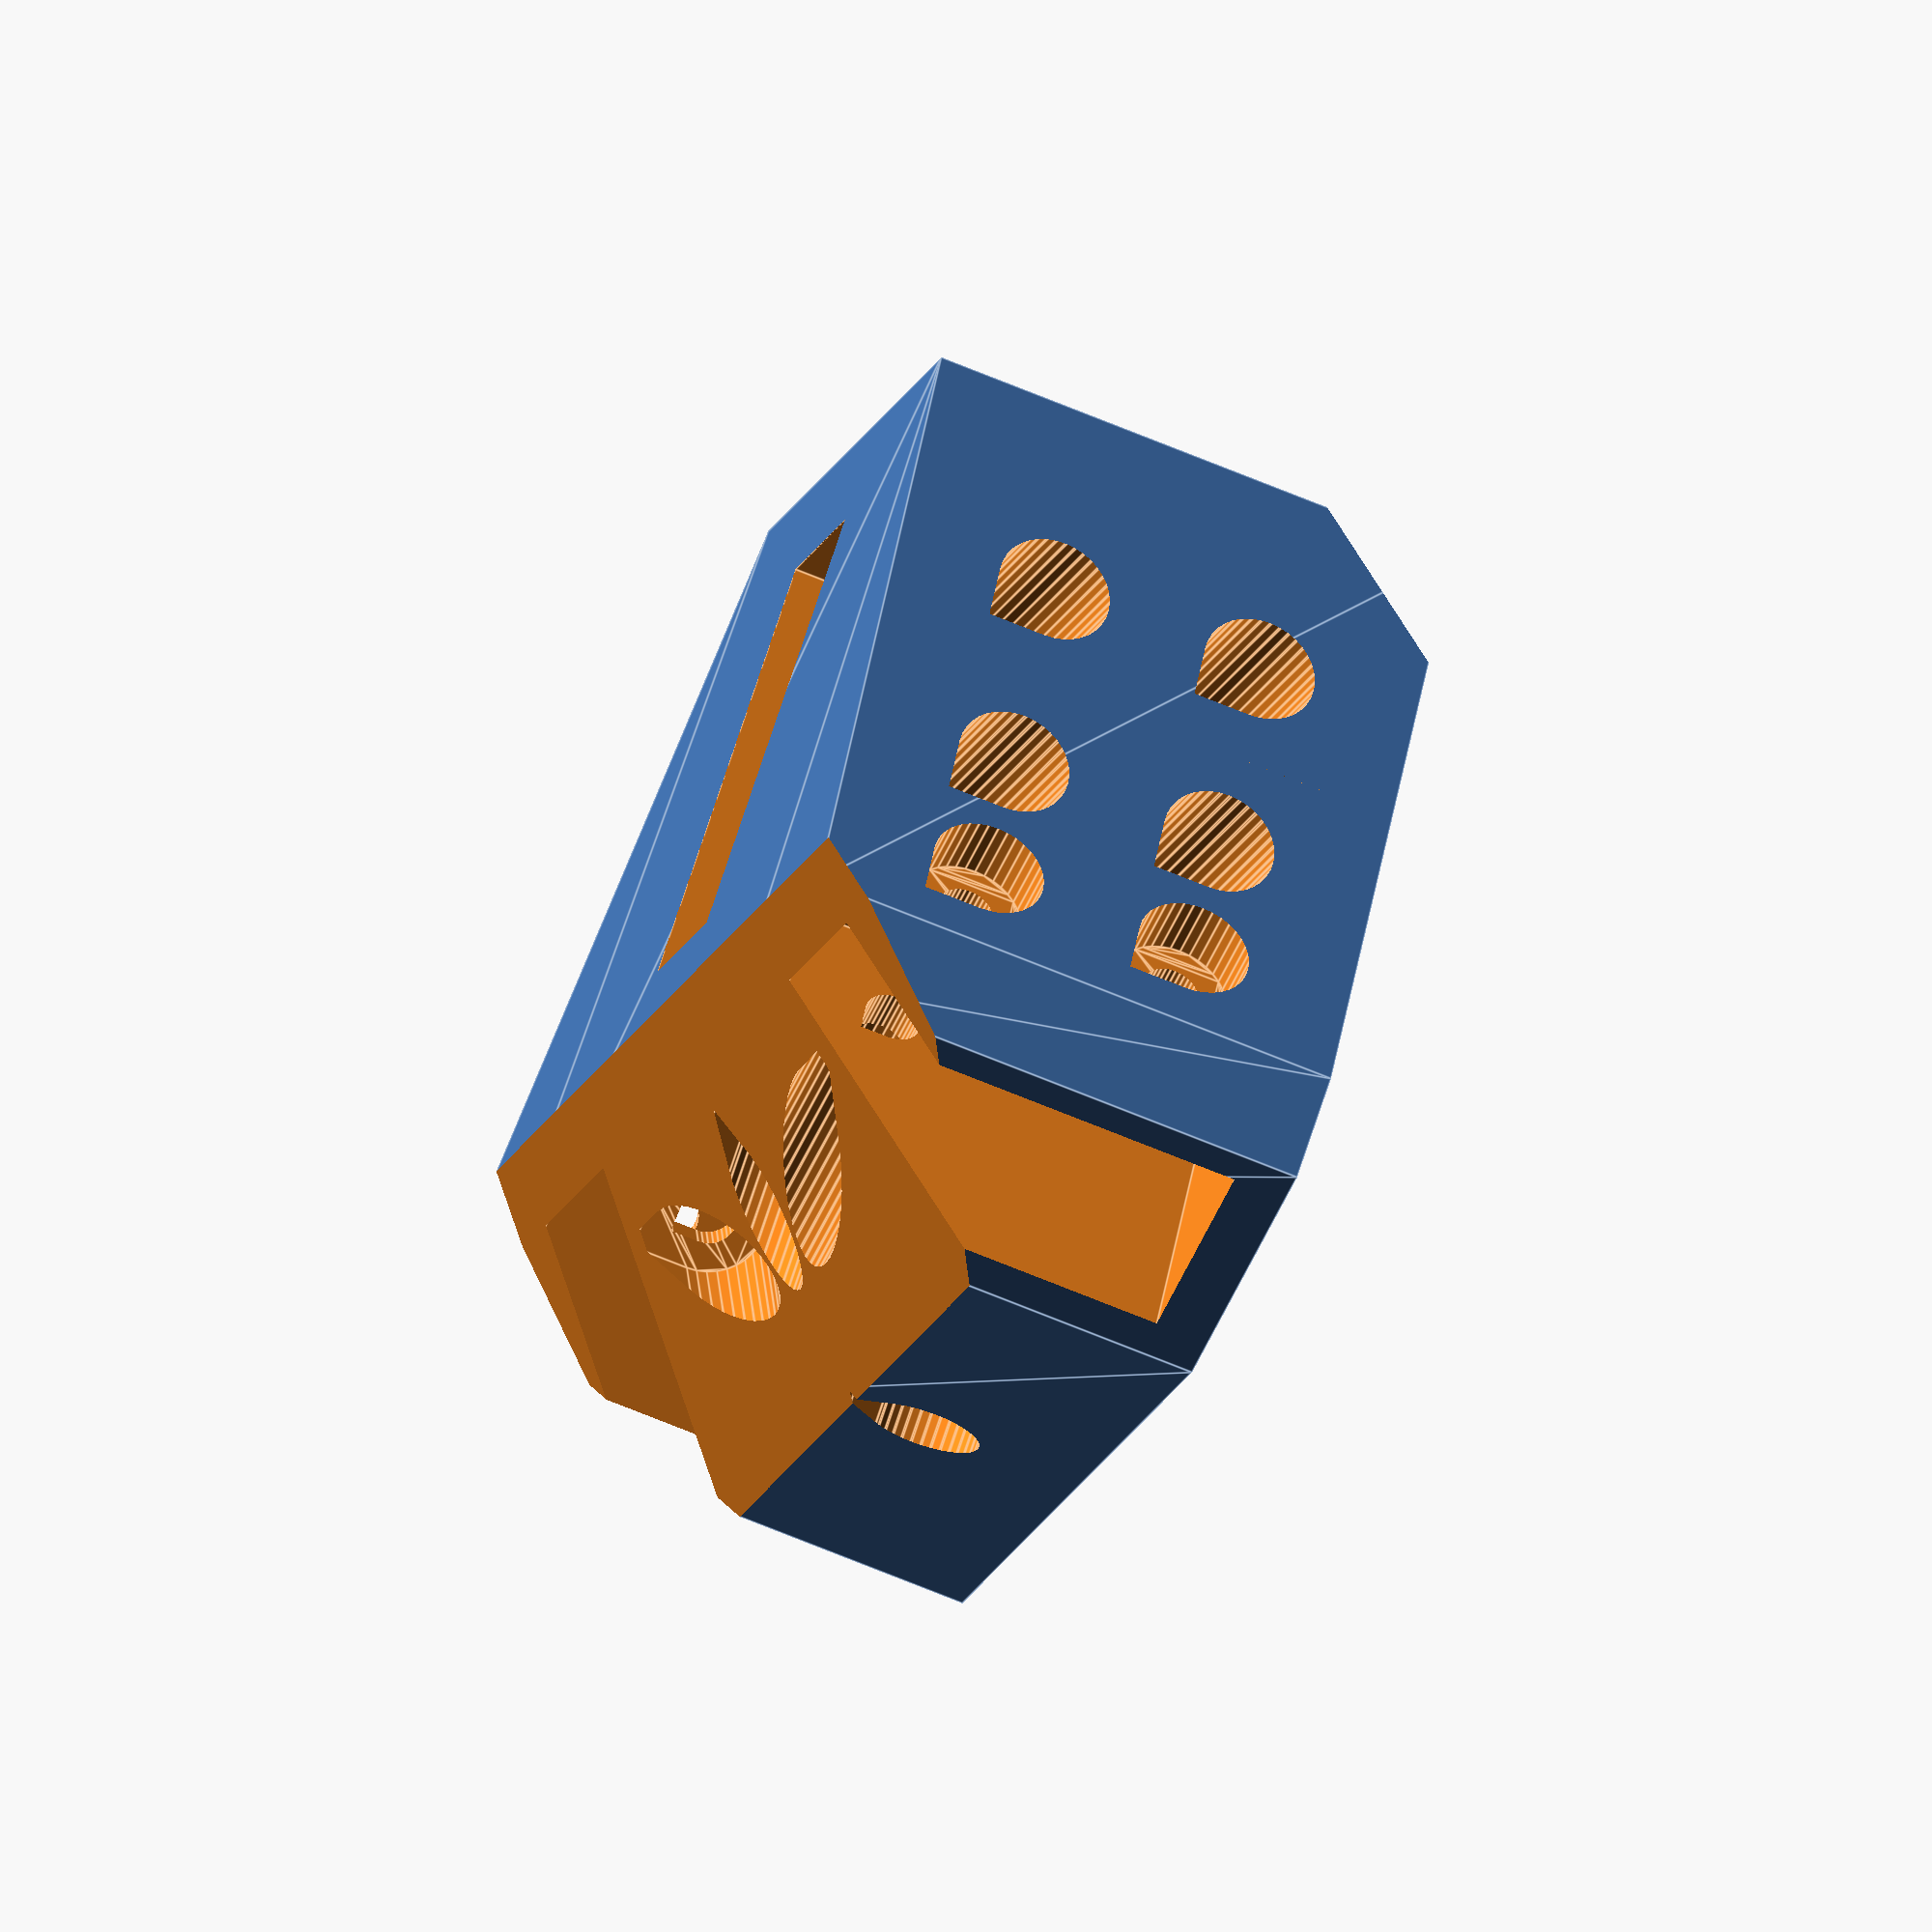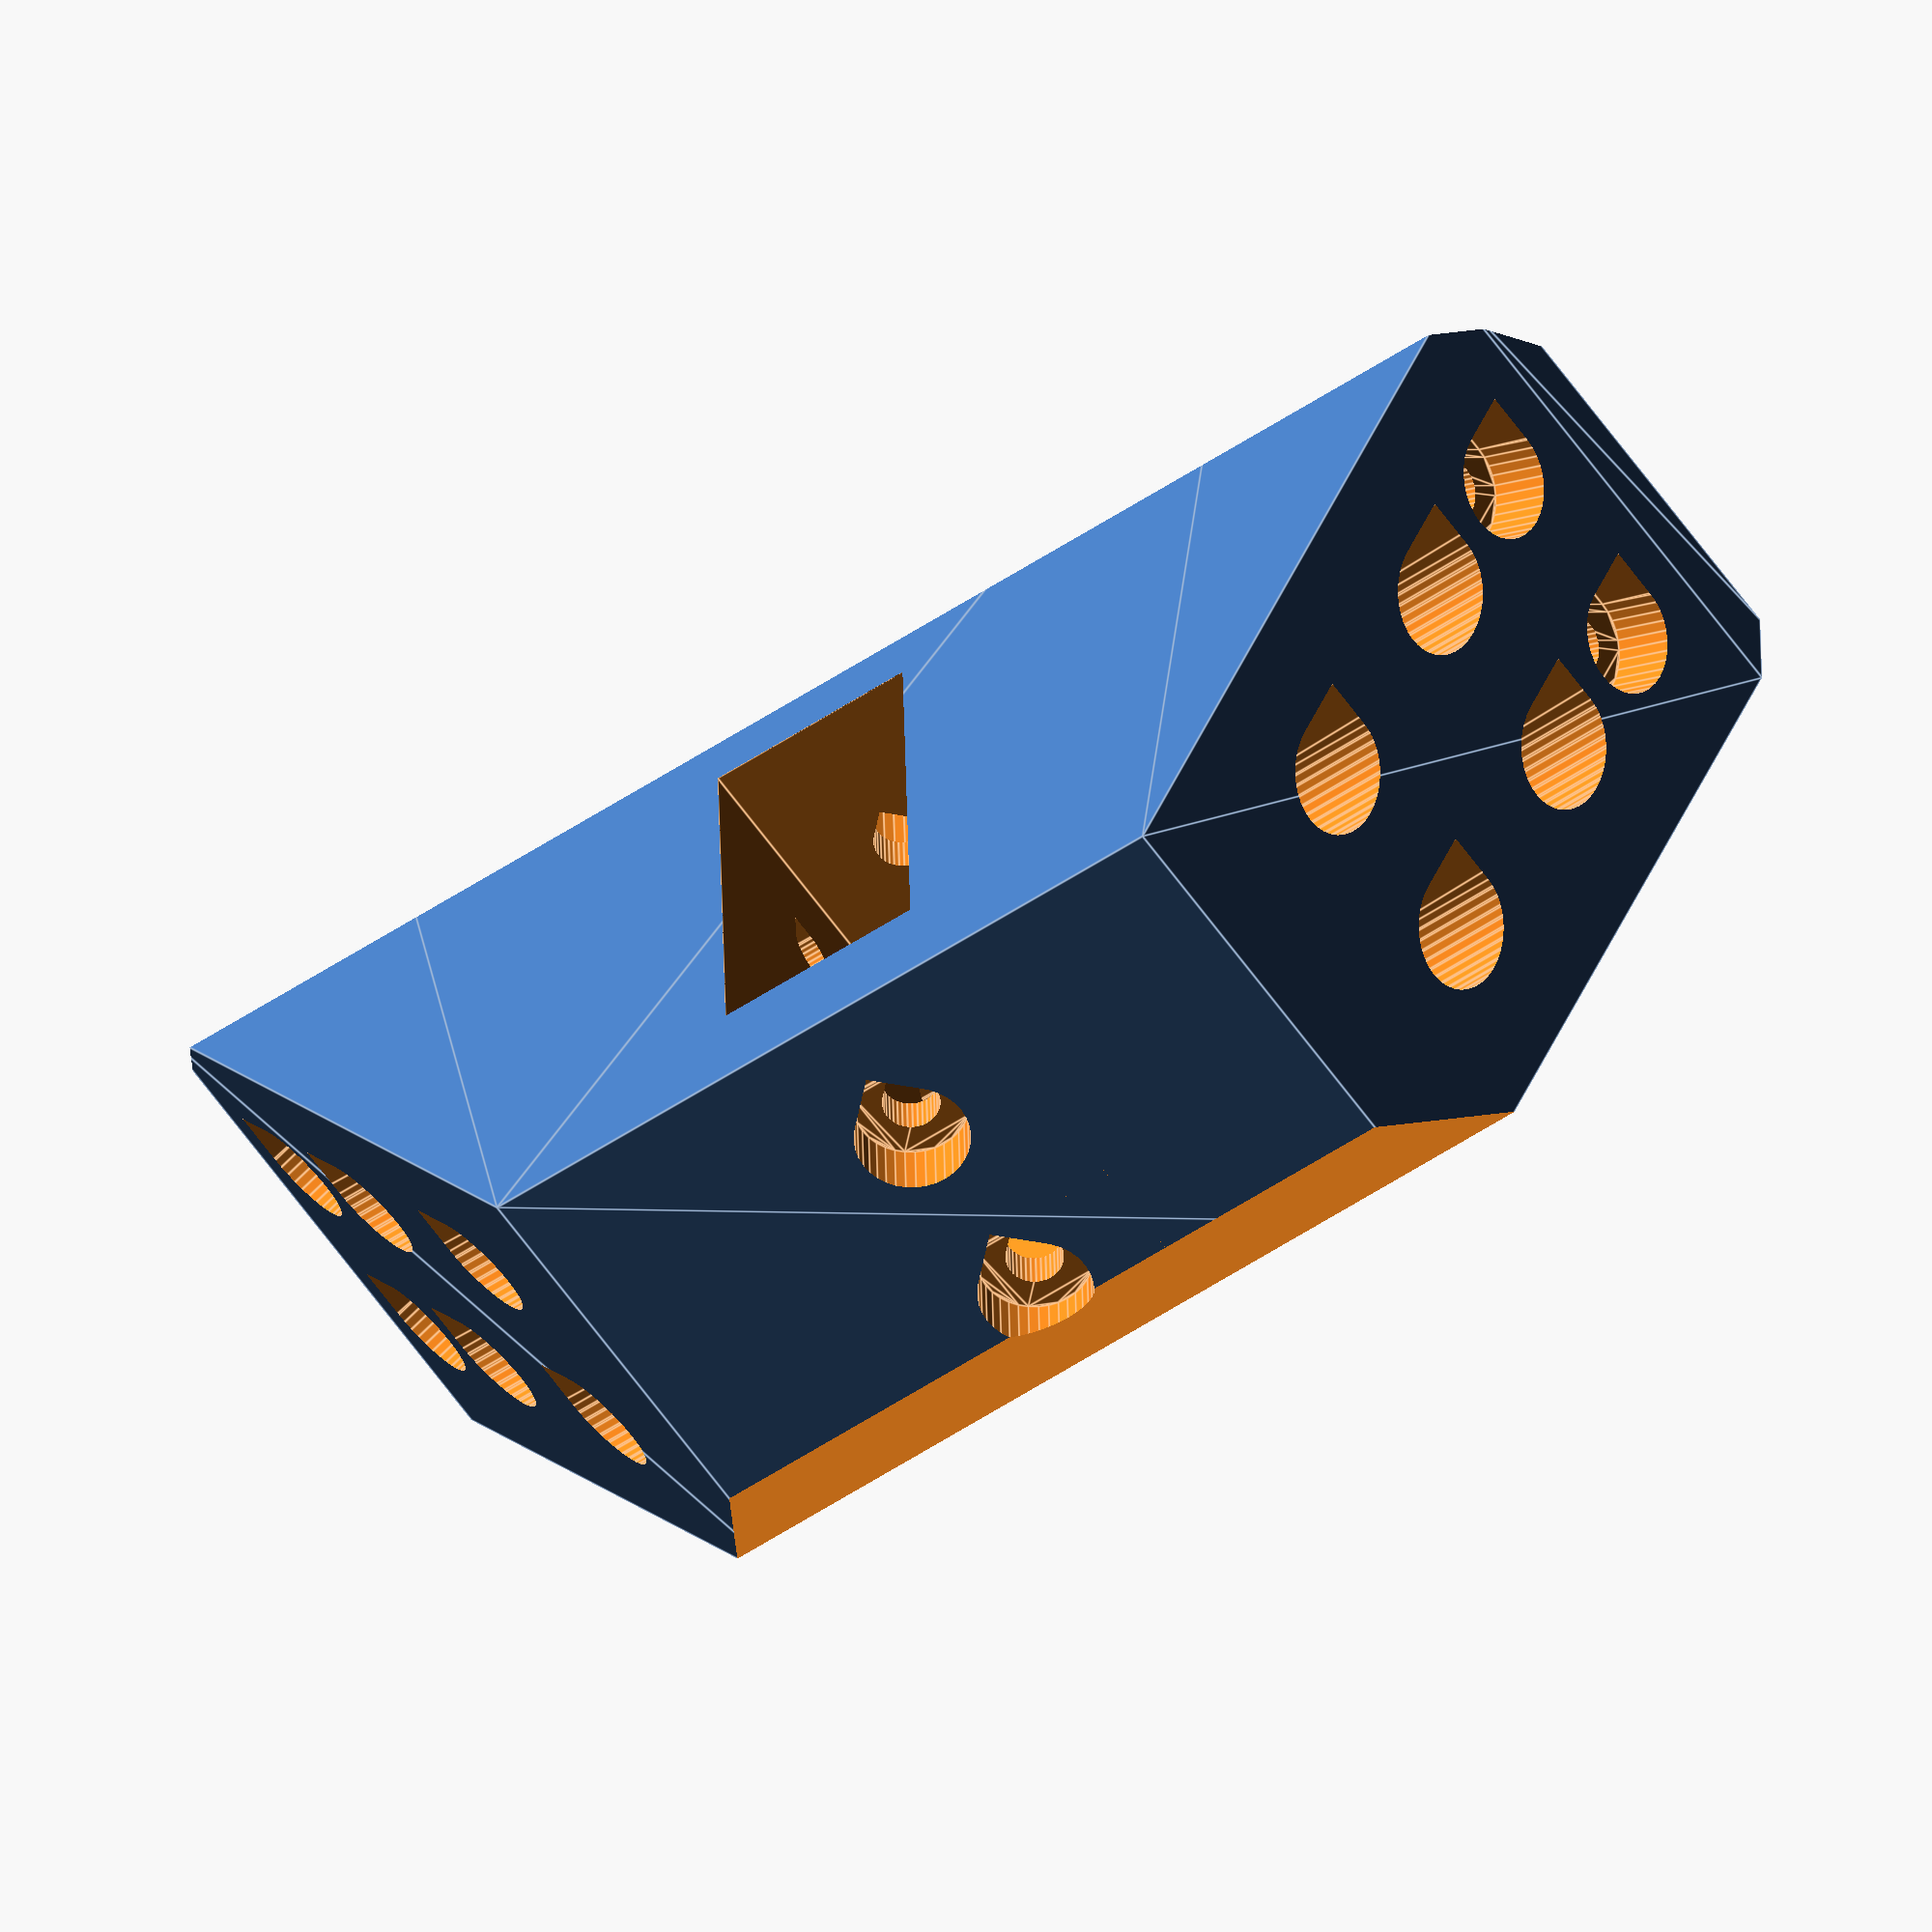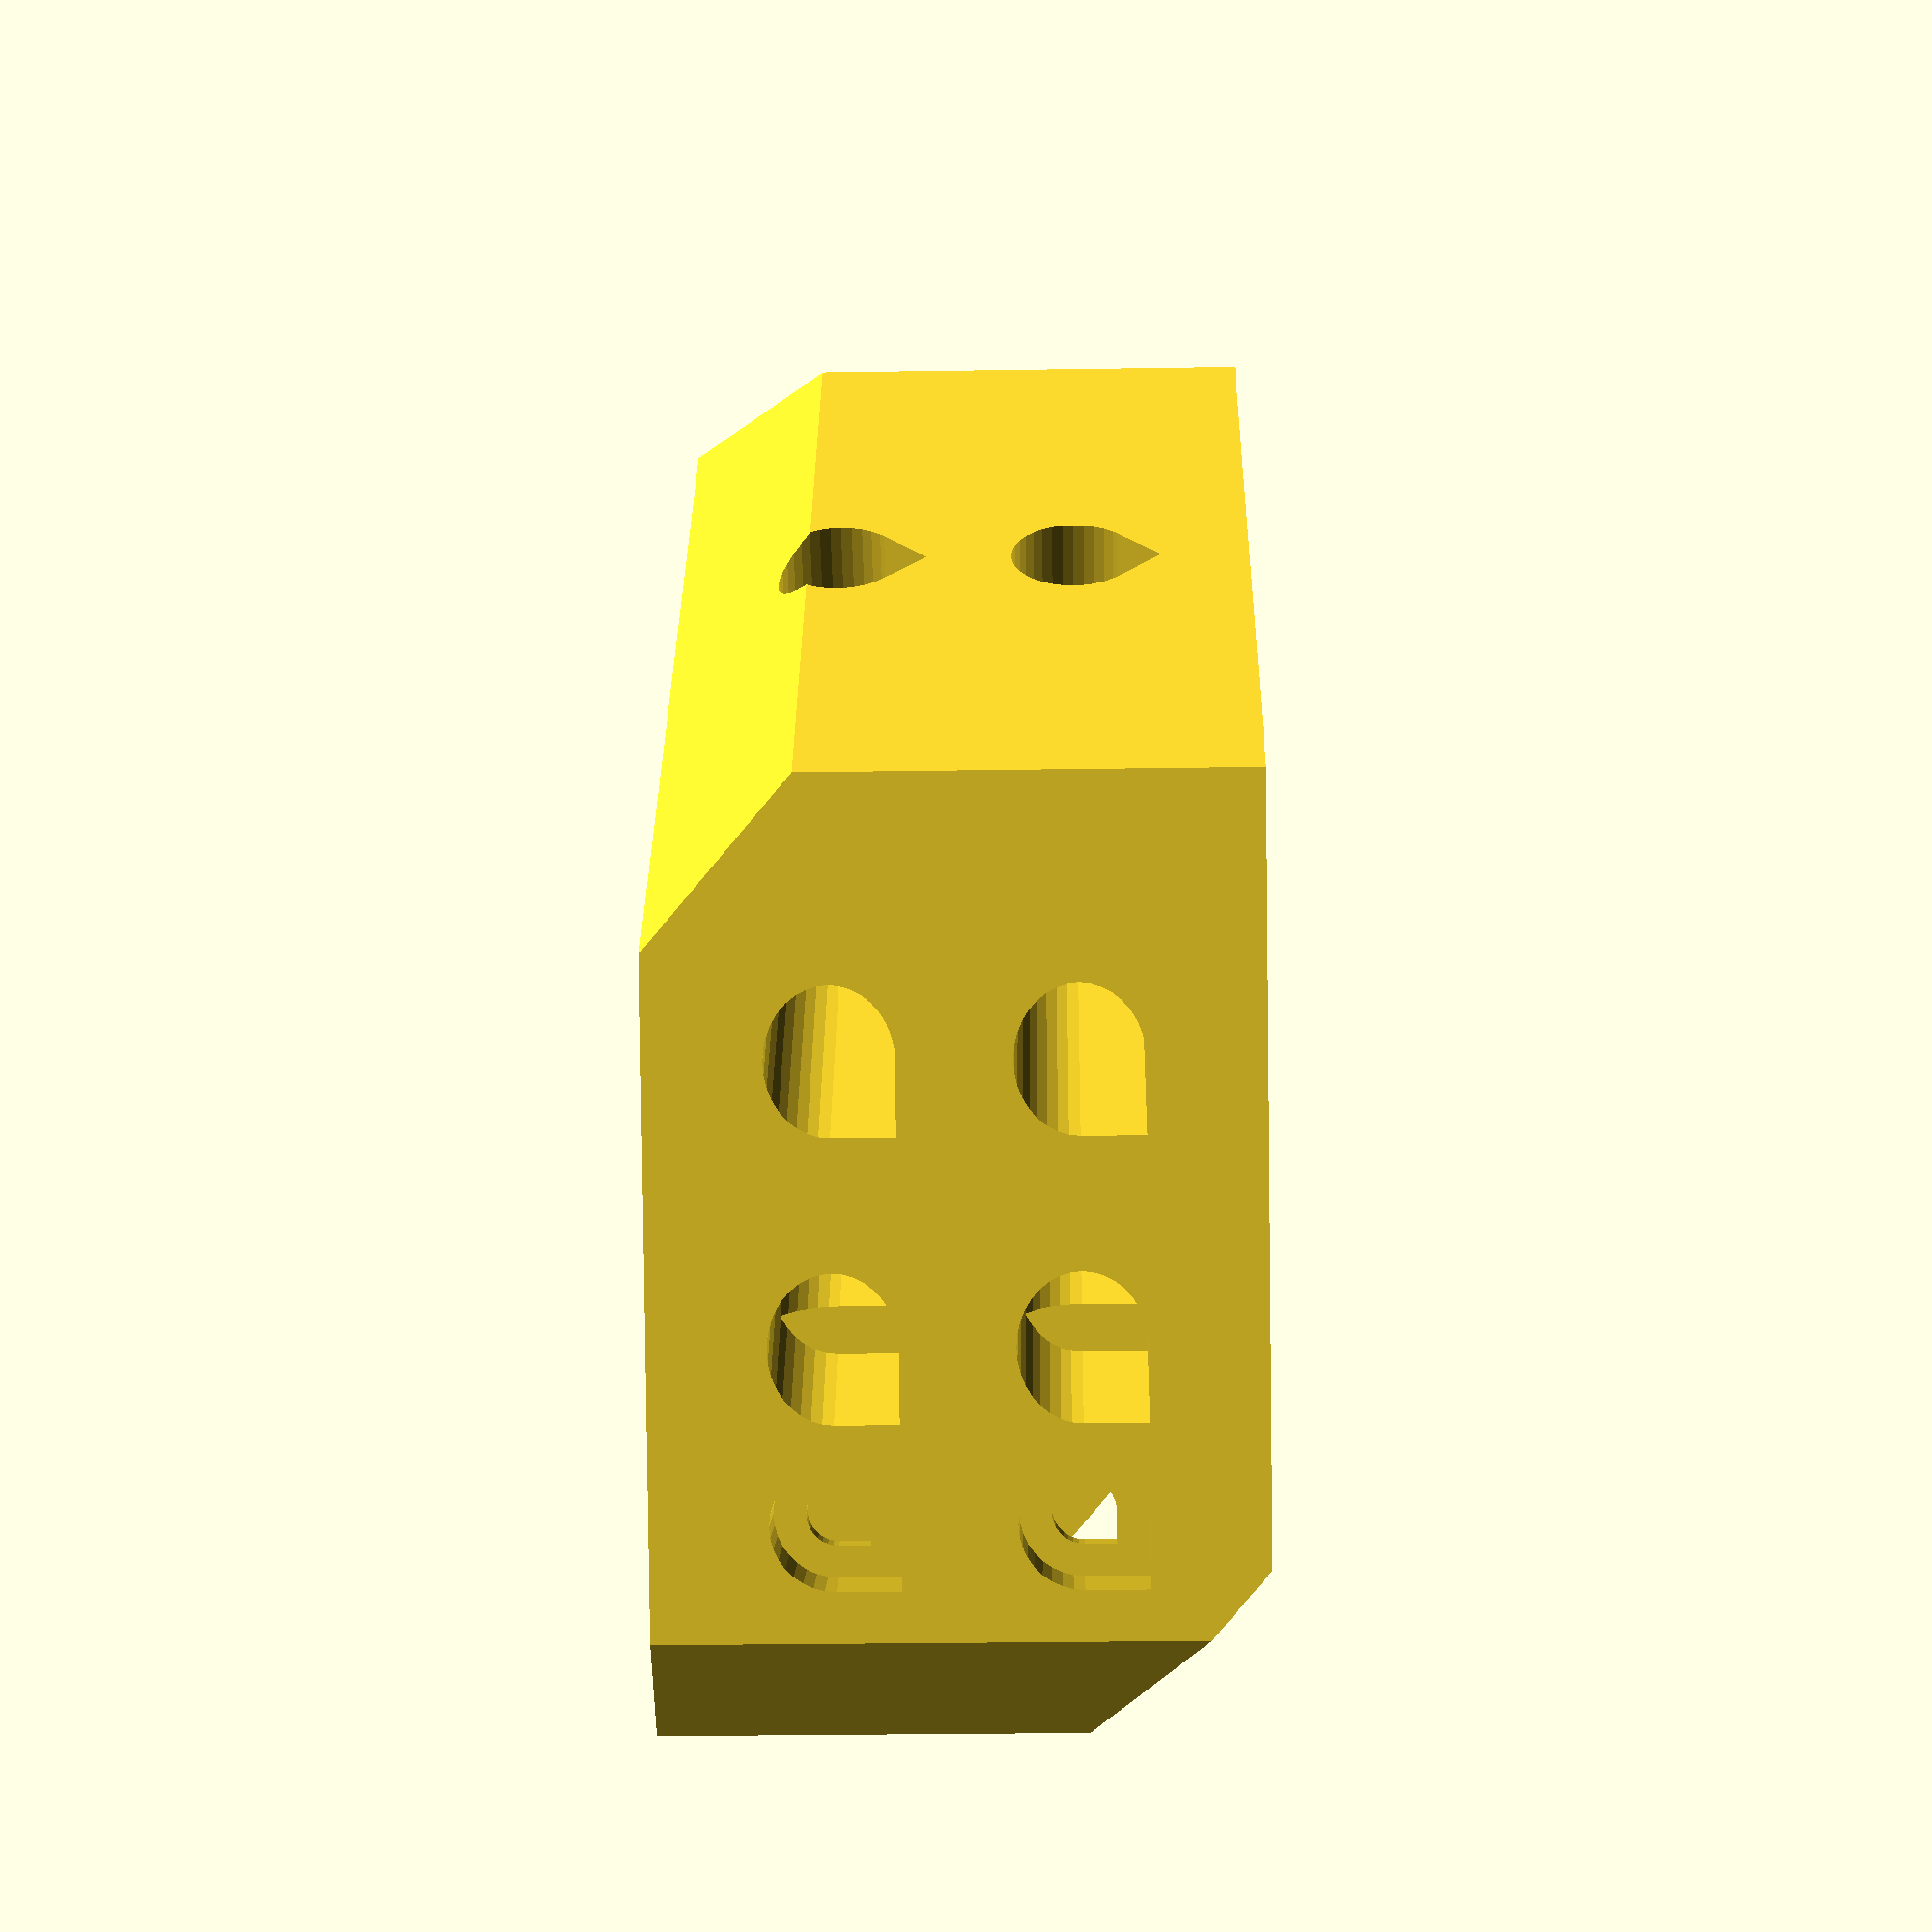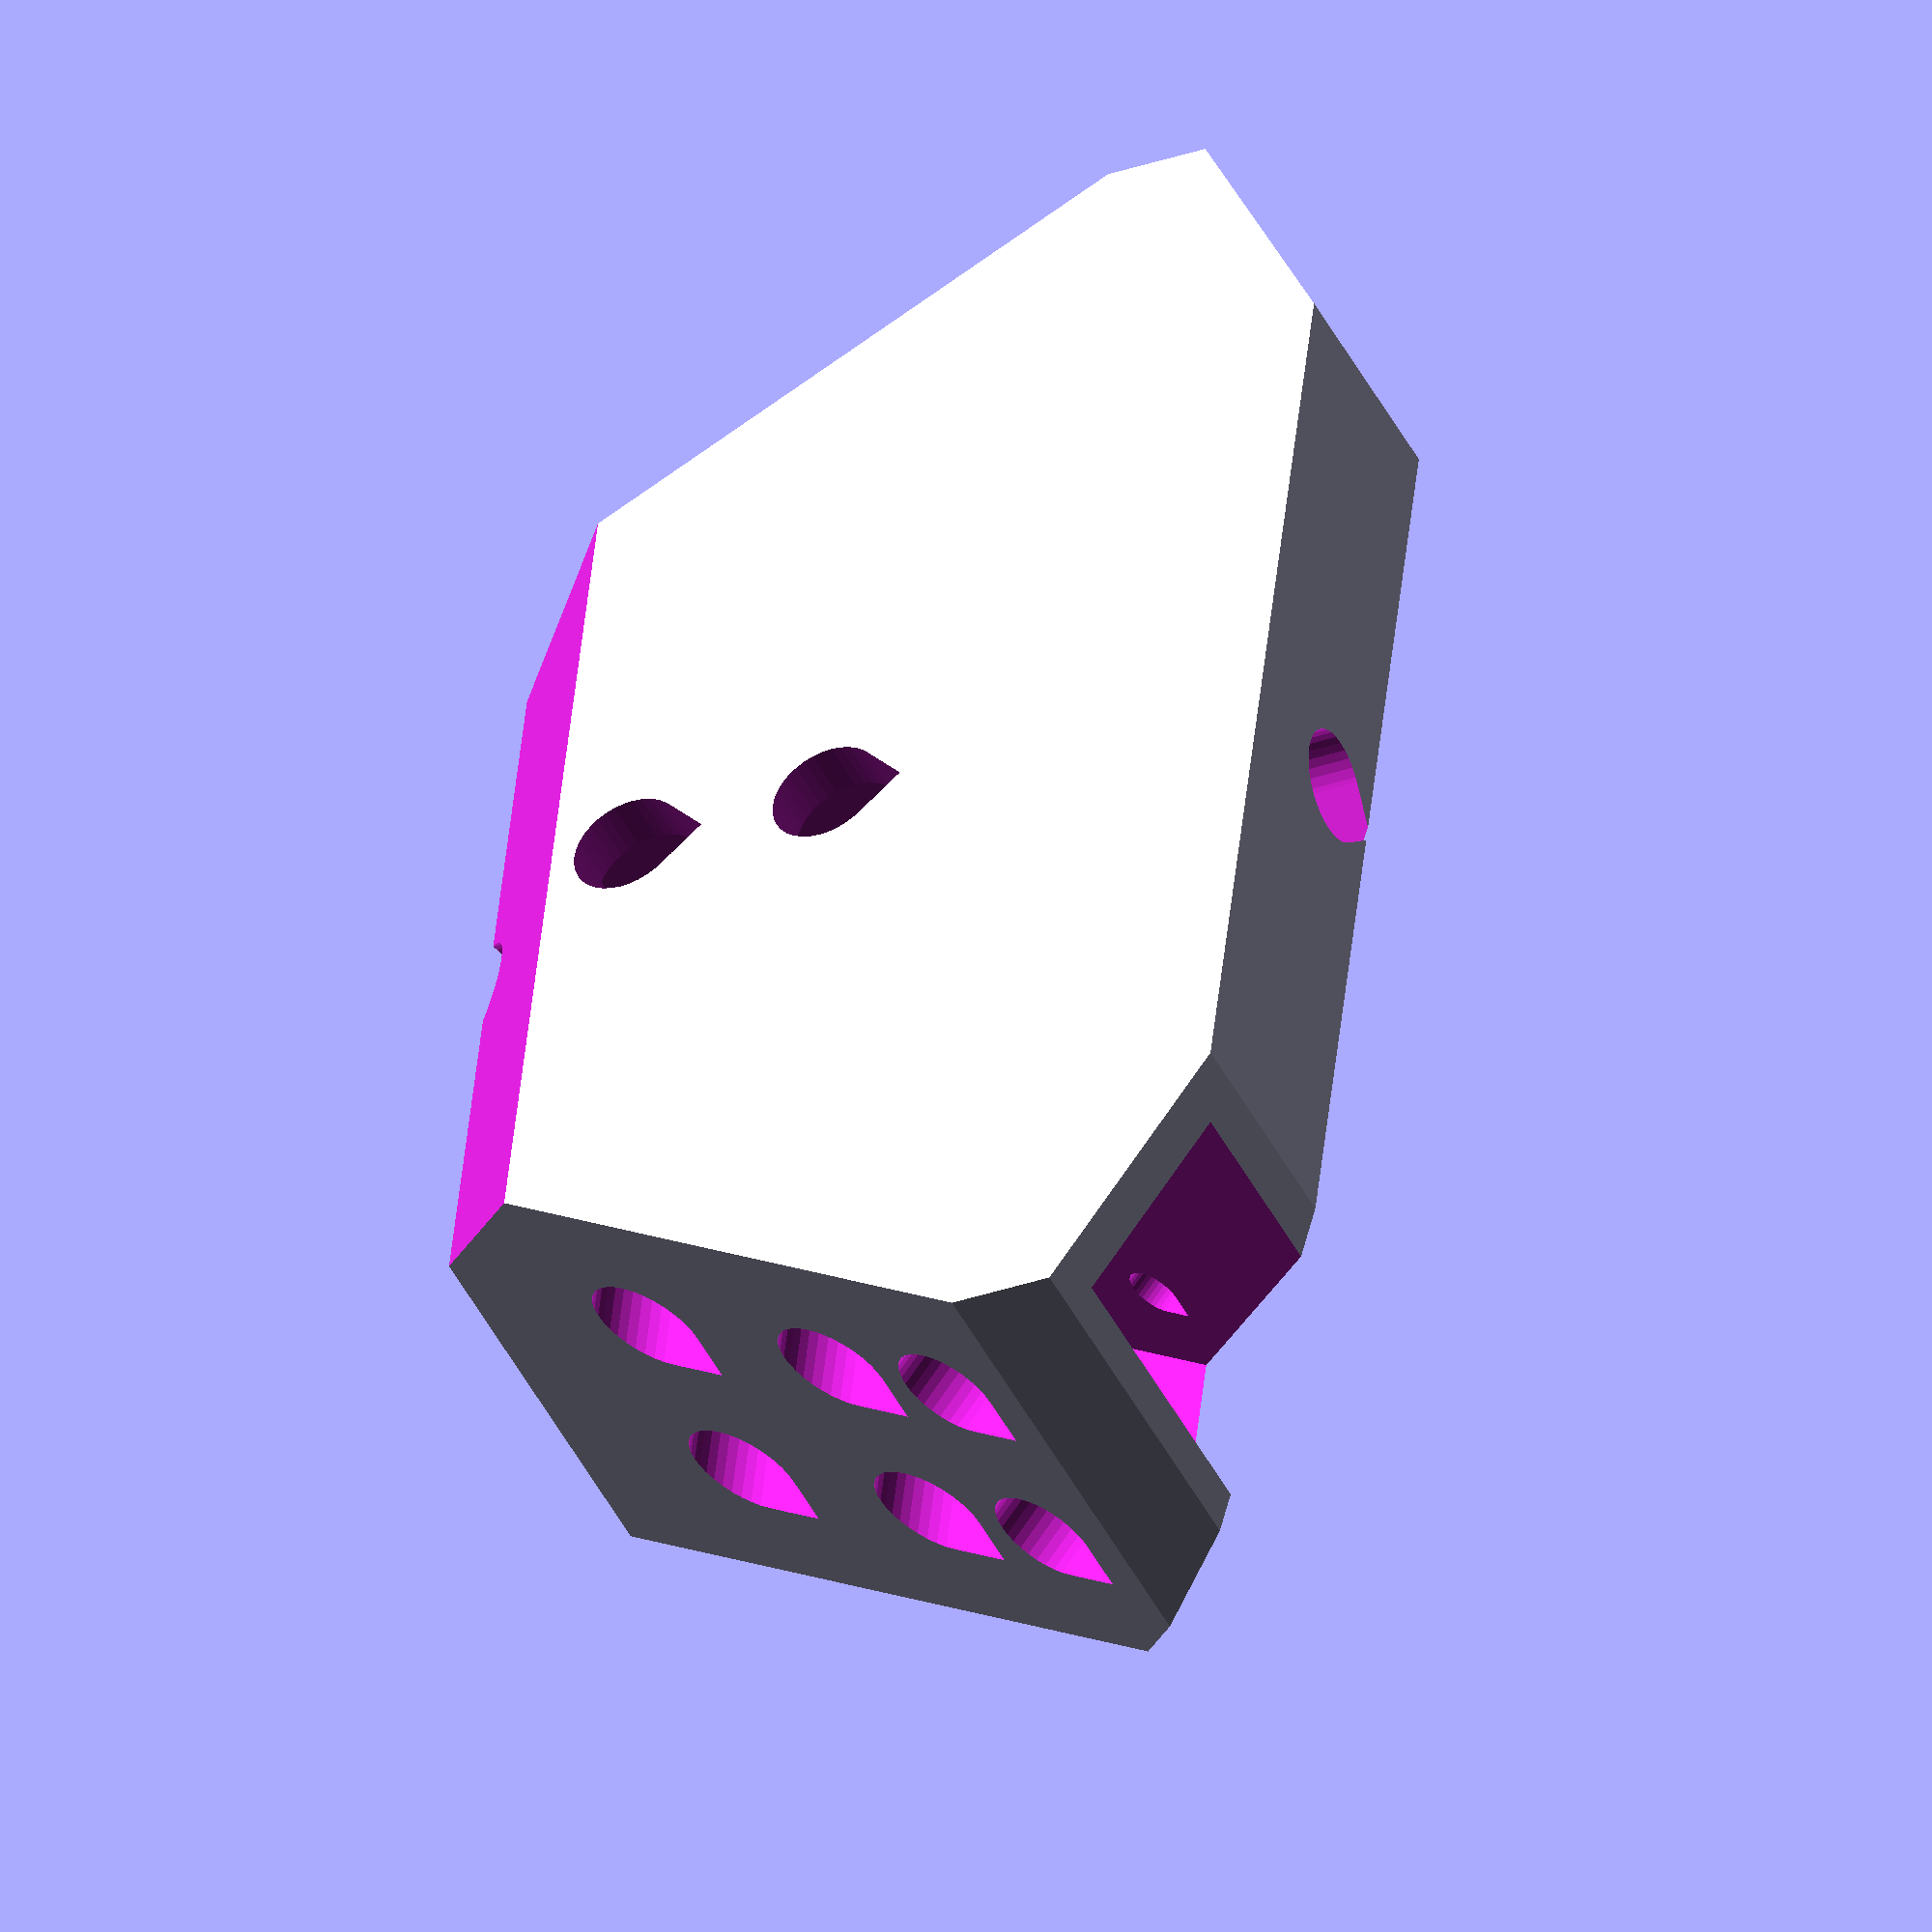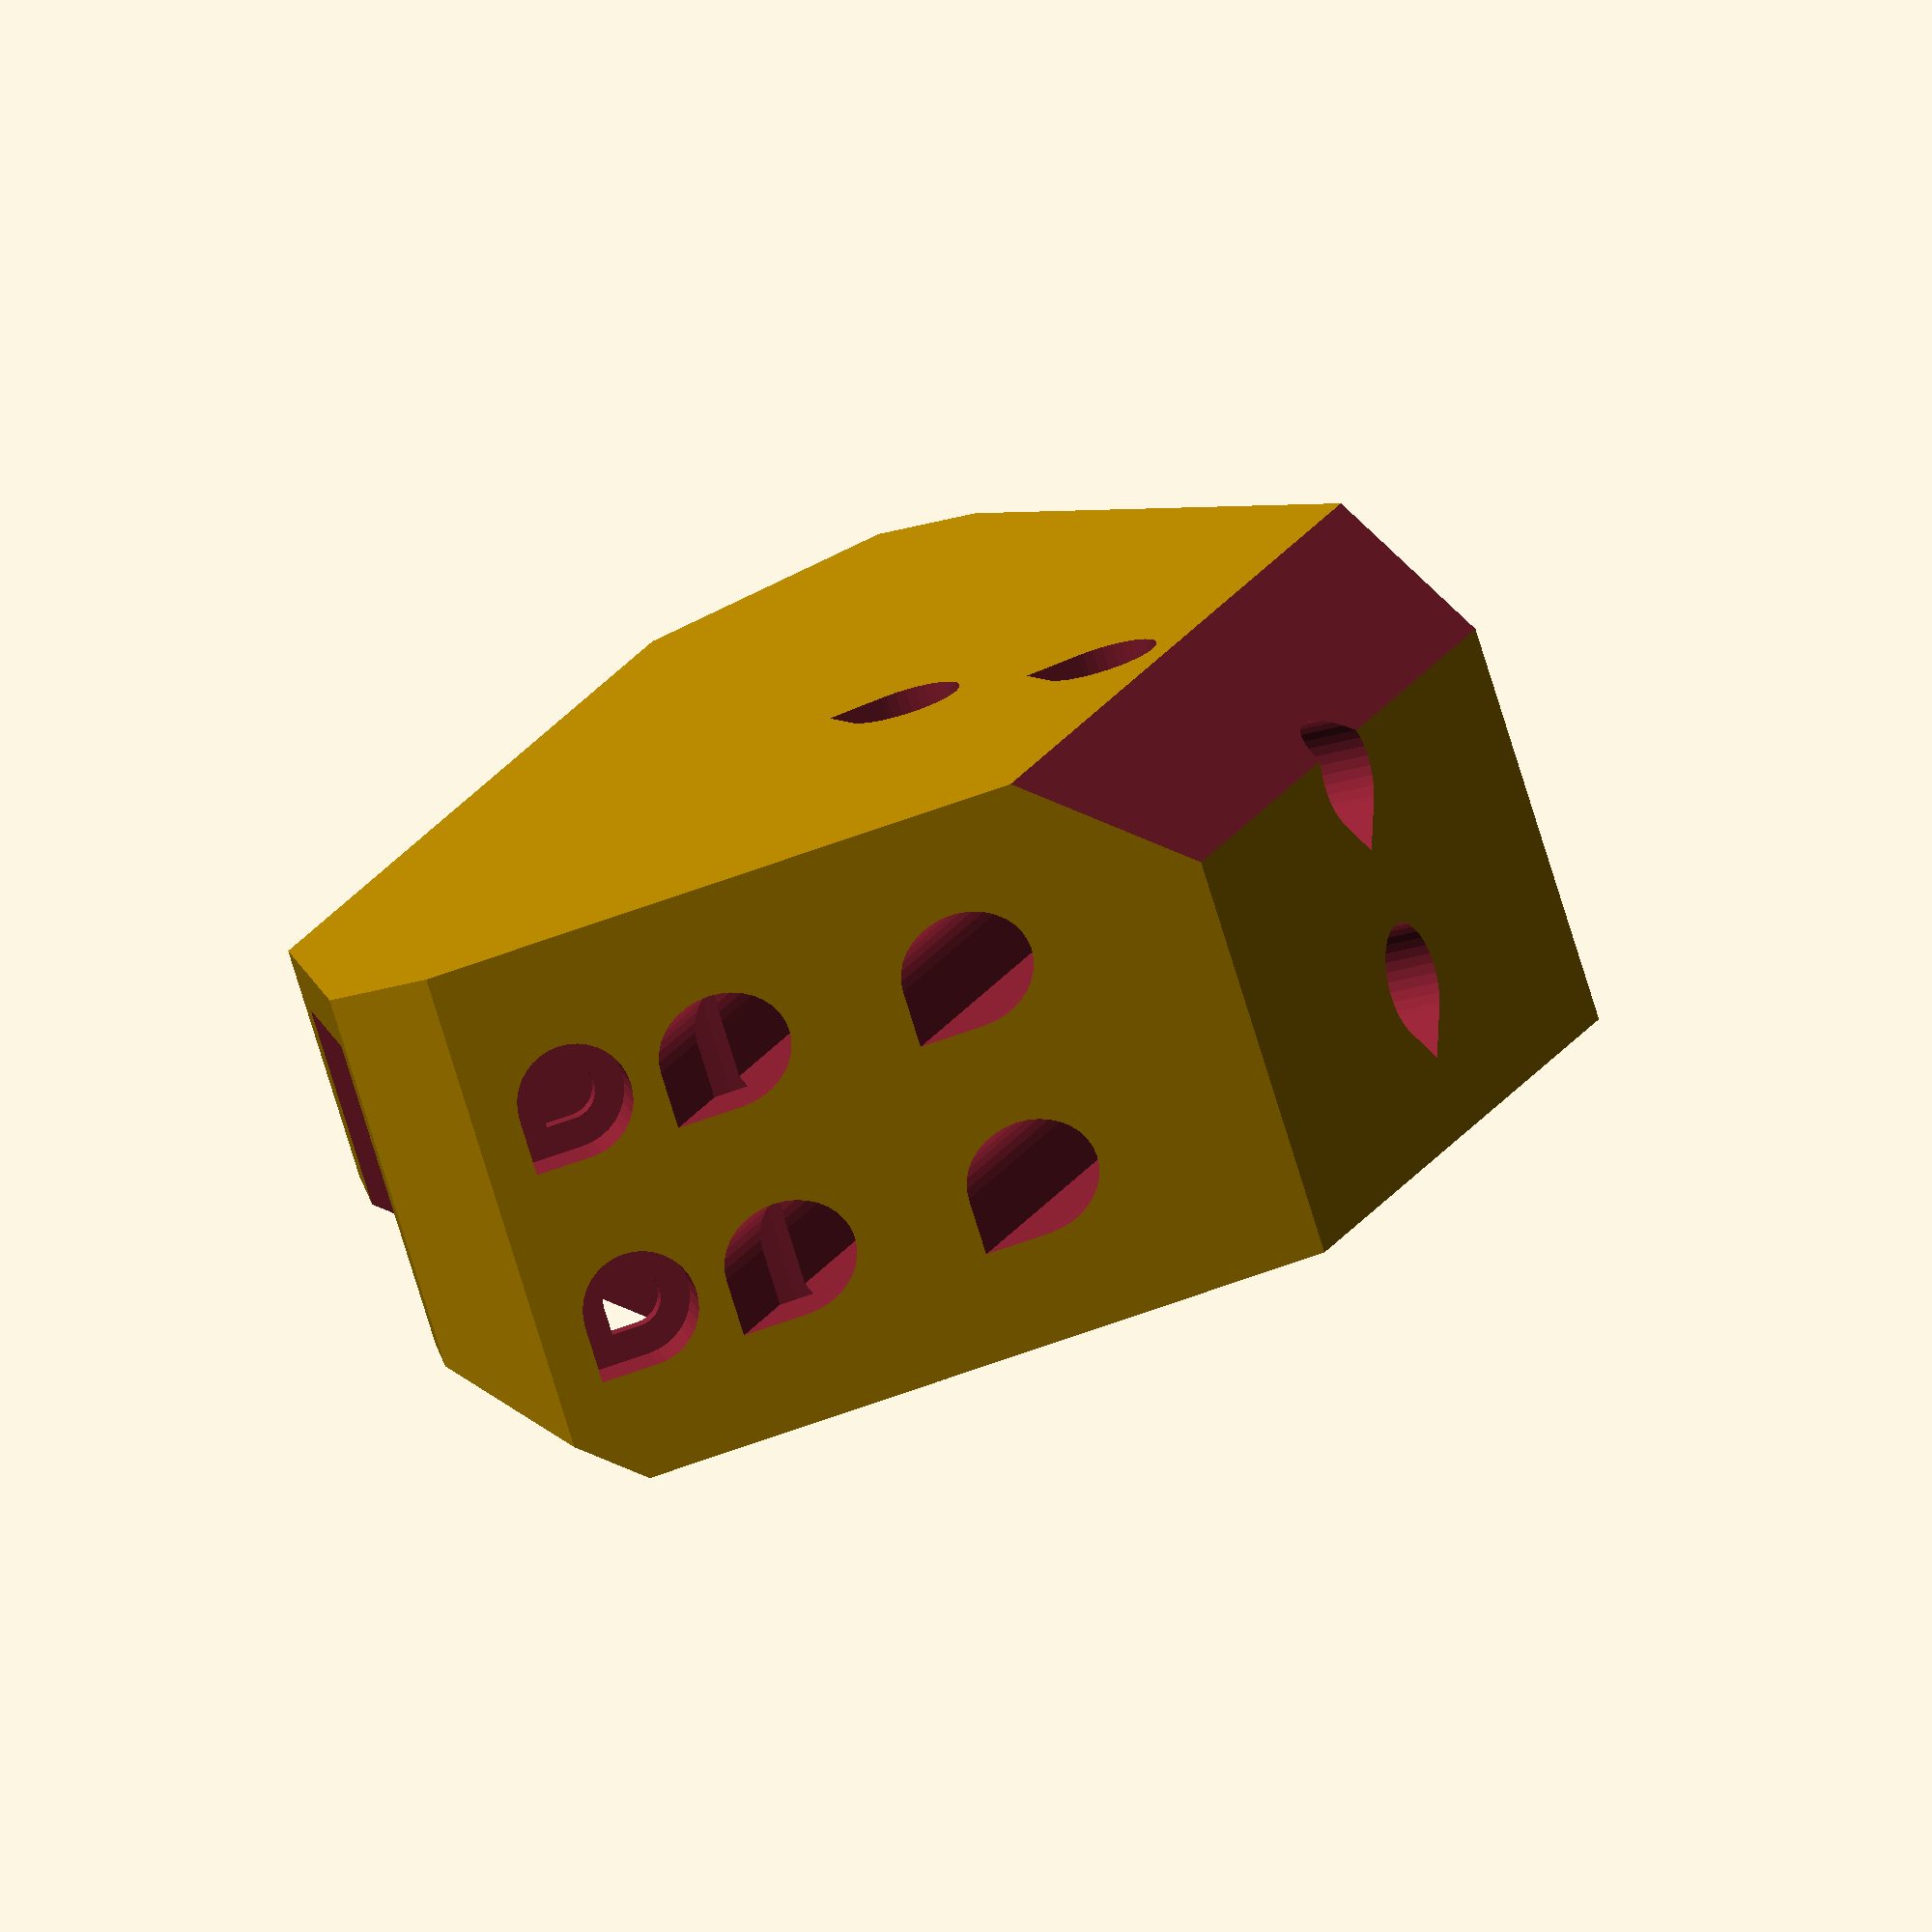
<openscad>

// frame height
h=550;

// length of vertical extrusions
vl=550;

// inner diameter of extrusions
d=332;

// bed/working diameter
bd=254;

// side length of base extrusions
sl=250;

// hole diameter for screws
hd1=5.3; // 0.1

// hole diameter for washers/heads
hd2=10.6; // 0.1


vshort=h-vl;

short=sqrt(3)*(d/2+20)-sl;

module undercut(l,r,a=30) difference() {
	linear_extrude(height=l,center=true)
	rotate(45)
	scale([r/(1-tan(a)),r/(1-tan(a)),1])
	translate([-tan(a),0])
	scale([1,tan(a),1])
	rotate(-45)
	square(sqrt(2),center=true);

	for (j=[0,1]) rotate(-90*j)
	for (i=[0,1]) mirror([0,0,i])
	translate([0,0,l/2])
	translate([0,r*sqrt(2)/2,0])
	rotate([45,0,0])
	translate([0,0,5*r])
	cube(10*r,center=true);

	for (i=[0,1]) mirror([0,0,i])
	translate([0,0,l/2])
	rotate(-45)
	rotate([-54.73,0,0])
	translate([0,0,5*r])
	cube(10*r,center=true);
}

module extrusion_slot(d,sc=0,cc=0) render() union() {
	x=d[0]/2;
	y=d[1]/2;
	z=d[2]/2;
	ea=30;
	if (!$preview)
	if (cc>0) for (i=[0,1],j=[0,1]) {
		mirror([i,0,0]) mirror([0,j,0])
		translate([x,y,0])
		undercut(l=2*z+2*cc,r=cc);

		mirror([i,0,0]) mirror([0,0,j])
		translate([x,0,z])
		rotate([90,0,0])
		undercut(l=2*y+2*cc,r=cc);

		mirror([0,i,0]) mirror([0,0,j])
		translate([0,y,z])
		rotate([0,-90,0])
		undercut(l=2*x+2*cc,r=cc);
	}

	cube([2*(x+sc),2*(y+sc),2*(z+sc)],center=true);
}

module tdcircle(d,a=0,f=1) {
	hull() {
		circle(d=d);
		rotate(a)
		translate([0,d/2/sqrt(2)/f])
		rotate(45)
		square(d/2,center=true);
	}
}

module tdcyl(d,h,a=0,f=1,center=false) {
linear_extrude(height=h,center=center,convexity=3)
tdcircle(d=d,a=a,f=f);
}


module delta_frame(d,short,sc=0,cc=0,holes=false,top=false) {
	translate([0,0,vshort/2])
	delta_column(d,sc,cc,holes,top);
	delta_ends(d,short,sc,cc,holes,top);
}

module delta_column(d,sc,cc,holes=false,top=false) {
	if (!top) translate([0,0,50/2])
	extrusion_slot([20,40,50],sc=sc,cc=cc);

	if (holes)
	translate([0,0,20])
	mirror([0,0,top?1:0])
	translate([0,0,-20])	

	{
		for (y=[-10,10])
		//if (!top || y==30)
		for (z=[10,30])
		for (j=[0,1])
		translate([0,y,z])
		mirror([j,0,0])
		rotate([0,90,0]) {
			tdcyl(d=hd1,h=200,a=135);
			translate([0,0,10+4])
			tdcyl(d=hd2,h=200,a=135);
		}
		for (z=[10,30])
		for (j=[0,1])
		if (!top || j==0)
		translate([0,0,z])
		mirror([0,j,0])
		rotate([-90,0,0]) {
			tdcyl(d=hd1,h=200,a=180);
			translate([0,0,20+4])
			tdcyl(d=hd2,h=200,a=180);
		}
		// extrusion end tap holes
		for (y=[-10,10])
		translate([0,y,0])
		tdcyl(d=top ? hd1 : hd2,h=200,center=true,a=180);

		// pseudo chamfer at opening
		if (cc)
		translate([0,0,45/2])
		extrusion_slot([20,40,45],sc=sc,cc=cc);
	}
}

module delta_ends(d,short,sc,cc,holes,top=false) {
	translate([0,0,20])
	mirror([0,0,top?1:0])
	translate([0,0,-20])	
	for (i=[0,1]) mirror([i,0]) {
		rotate(-60)
		translate([0,10*sqrt(3)])
		{
			translate([short/2,0])
			translate(0.5*[sqrt(3)*(d/2+20)-short,20,40])
			extrusion_slot([sqrt(3)*(d/2+20)-short,20,40],sc=sc,cc=cc);

			if (holes && i!=2)
			for (i=[0,1])
			translate([sqrt(3)*(d/2+20)/2,0,0])
			mirror([i,0,0])
			translate([-sqrt(3)*(d/2+20)/2,0,0])
			{
				for (z=[10,30])
				translate([52,10,z])
				rotate([-90,0,0]) {
					tdcyl(d=hd1,h=200,a=225);
					translate([0,0,10+2])
					tdcyl(d=hd2,h=200,a=225);
				}
				for (x=[45,60])
				if (top) translate([0,0,20])
				translate([x,10,10])
				rotate([90,0,0]) {
					tdcyl(d=hd1,h=200,a=-45);
					translate([0,0,10+4])
					tdcyl(d=hd2,h=200,a=-45);
				}
				if (!top)
				translate(top ? [60,10,10] : [45,10,30])
				rotate([90,0,0]) {
					tdcyl(d=hd1,h=200,a=-45);
					translate([0,0,10+4])
					tdcyl(d=hd2,h=200,a=-45);
				}
			}
		}
	}
}

// fit test piece
*difference() {
	rotate([45,0,0]) cube([60,40,80],center=true);
	rotate([45,0,0]) translate([0,0,20]) extrusion_slot([40,20,80],sc=0.025,cc=0.6);
	translate([0,0,-100/2-25]) cube(100,center=true);
}

module vertex() difference() {
	vertex_block();
	delta_frame(d=d,short=short,sc=0.025,cc=0.6,holes=true,top=false);

	rotate([-45,0,0])
	translate([0,-80-45-5,0])
	cube(160,center=true);

	rotate([-45,0,0])
	translate([0,95+1,0])
	cube(160,center=true);

	*rotate([45,0,0])
	translate([0,95+33,0])
	cube(160,center=true);
}

module top_vertex() difference() {
	top_vertex_block();
	delta_frame(d=d,short=short,sc=0.025,cc=0.6,holes=true,top=true);

	translate([0,0,40]) rotate([0,180,0])
	rotate([-45,0,0])
	translate([0,95+1,0])
	cube(160,center=true);

	translate([0,0,40]) rotate([0,180,0])
	for (x=[-32:8:32])
	translate([x,0,0])
	rotate([-45,0,0])
	translate([0,6/2+15+1,0])
	rotate(45)
	cube([6,6,160],center=true);
}


module top_vertex_block() {
	rotate([0,180,0])
	difference() {
		rotate([0,180,0])
		vertex_block();

		translate([0,0,100/2-40])
		extrusion_slot([20,40,100],sc=0.025);

		// rail
		translate([-6.2,-8.2-20,-40])
		cube([12.4,8.4,40]);

		// belt path cutouts
		linear_extrude(height=100,center=true,convexity=2)
		for (i=[0,1]) mirror([i,0,0])
		translate([10,-10-4+1])
		let (w=14,l=20)
		polygon([[0,-l/2],[w/2,-l/2-w/3],[w,-l/2],[w,l/2],[w/2,l/2],[0,l/2]]);
		//polygon([[0,-l/2],[w/2,-l/2-w/3],[w,-l/2],[w,l/2],[w/2,l/2+w/3],[0,l/2]]);

		// main cavity
		translate([0,0,-30])
		linear_extrude(height=50,convexity=2)
		cavity_profile();

		// endstop cavity
		translate([0,0,-40])
		linear_extrude(height=50,convexity=2)
		cavity_profile(off=32,end=50);

		// endstop mount
		translate([0,-50,-34])
		rotate([90,0,0])
		linear_extrude(height=10,center=true,convexity=3) {
			for (i=[-1,1]) translate([19/2*i,0])
			tdcircle(d=3.2);
			translate([0,4/2])
			square([12.2,6.2+4],center=true);
		}
	}
	module cavity_profile(off=0,end=60) {
		intersection() {
			translate([0,-(end-off)/2-off])
			square([150,end-off],center=true);
			translate([0,0,-15])
			hull() for (i=[0,1])
			mirror([i,0,0])
			rotate(-60)
			translate([160/2+15,10*sqrt(3)+30/2-40+3])
			square([160,30],center=true);
		}
	}
}

module vertex_block() {
	translate([0,0,-5])
	linear_extrude(height=50,convexity=3)
	difference() {
		translate([0,-30])
		square([140,120],center=true);

		for (i=[-1,1])
		rotate(60*i)
		translate([0,10*sqrt(3)+80/2+25+3])
		square([160,80],center=true);

		for (i=[-1,1])
		rotate(30*i)
		translate([0,-110])
		square([160,80],center=true);

		translate([0,-94])
		square([160,80],center=true);
	}
}



*top_vertex();
vertex();



$fs = .2;
$fa = $preview ? 10 : 5;


</openscad>
<views>
elev=69.8 azim=54.4 roll=67.5 proj=o view=edges
elev=237.0 azim=358.8 roll=146.2 proj=o view=edges
elev=208.1 azim=118.2 roll=268.7 proj=p view=solid
elev=45.9 azim=83.6 roll=205.8 proj=o view=wireframe
elev=78.0 azim=248.3 roll=197.2 proj=o view=solid
</views>
